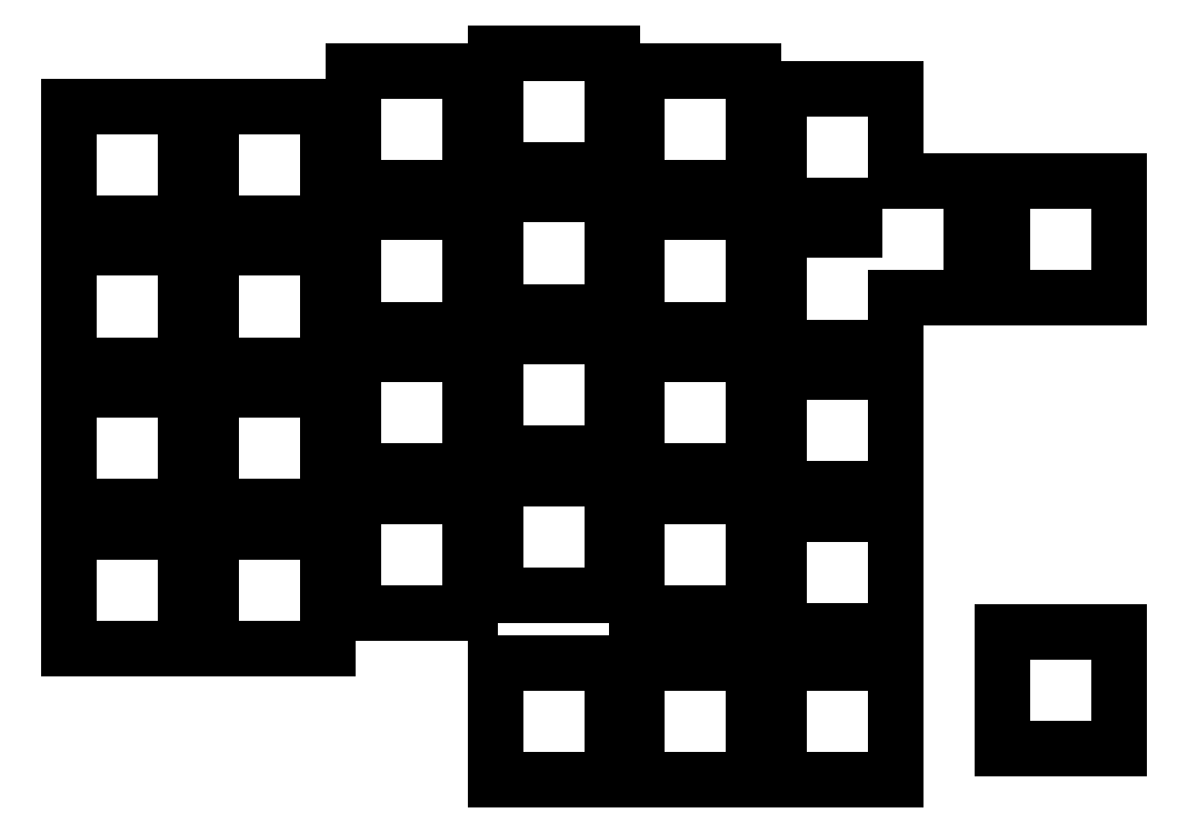
<metadata>
{"format":"dxf","ext":"dxf","renderer":"ezdxf+matplotlib","layout":"modelspace","background":"white","min_lineweight":24,"dpi":150}
</metadata>
<code>
0
SECTION
2
ENTITIES
0
LINE
8
0
10
93
20
-107
11
107
21
-107
0
LINE
8
0
10
107
20
-107
11
107
21
-93
0
LINE
8
0
10
107
20
-93
11
93
21
-93
0
LINE
8
0
10
93
20
-93
11
93
21
-107
0
LINE
8
0
10
93
20
-90
11
107
21
-90
0
LINE
8
0
10
107
20
-90
11
107
21
-76
0
LINE
8
0
10
107
20
-76
11
93
21
-76
0
LINE
8
0
10
93
20
-76
11
93
21
-90
0
LINE
8
0
10
93
20
-73
11
107
21
-73
0
LINE
8
0
10
107
20
-73
11
107
21
-59
0
LINE
8
0
10
107
20
-59
11
93
21
-59
0
LINE
8
0
10
93
20
-59
11
93
21
-73
0
LINE
8
0
10
93
20
-56
11
107
21
-56
0
LINE
8
0
10
107
20
-56
11
107
21
-42
0
LINE
8
0
10
107
20
-42
11
93
21
-42
0
LINE
8
0
10
93
20
-42
11
93
21
-56
0
LINE
8
0
10
110
20
-107
11
124
21
-107
0
LINE
8
0
10
124
20
-107
11
124
21
-93
0
LINE
8
0
10
124
20
-93
11
110
21
-93
0
LINE
8
0
10
110
20
-93
11
110
21
-107
0
LINE
8
0
10
110
20
-90
11
124
21
-90
0
LINE
8
0
10
124
20
-90
11
124
21
-76
0
LINE
8
0
10
124
20
-76
11
110
21
-76
0
LINE
8
0
10
110
20
-76
11
110
21
-90
0
LINE
8
0
10
110
20
-73
11
124
21
-73
0
LINE
8
0
10
124
20
-73
11
124
21
-59
0
LINE
8
0
10
124
20
-59
11
110
21
-59
0
LINE
8
0
10
110
20
-59
11
110
21
-73
0
LINE
8
0
10
110
20
-56
11
124
21
-56
0
LINE
8
0
10
124
20
-56
11
124
21
-42
0
LINE
8
0
10
124
20
-42
11
110
21
-42
0
LINE
8
0
10
110
20
-42
11
110
21
-56
0
LINE
8
0
10
127
20
-102.8
11
141
21
-102.8
0
LINE
8
0
10
141
20
-102.8
11
141
21
-88.75
0
LINE
8
0
10
141
20
-88.75
11
127
21
-88.75
0
LINE
8
0
10
127
20
-88.75
11
127
21
-102.8
0
LINE
8
0
10
127
20
-85.75
11
141
21
-85.75
0
LINE
8
0
10
141
20
-85.75
11
141
21
-71.75
0
LINE
8
0
10
141
20
-71.75
11
127
21
-71.75
0
LINE
8
0
10
127
20
-71.75
11
127
21
-85.75
0
LINE
8
0
10
127
20
-68.75
11
141
21
-68.75
0
LINE
8
0
10
141
20
-68.75
11
141
21
-54.75
0
LINE
8
0
10
141
20
-54.75
11
127
21
-54.75
0
LINE
8
0
10
127
20
-54.75
11
127
21
-68.75
0
LINE
8
0
10
127
20
-51.75
11
141
21
-51.75
0
LINE
8
0
10
141
20
-51.75
11
141
21
-37.75
0
LINE
8
0
10
141
20
-37.75
11
127
21
-37.75
0
LINE
8
0
10
127
20
-37.75
11
127
21
-51.75
0
LINE
8
0
10
144
20
-100.6
11
158
21
-100.6
0
LINE
8
0
10
158
20
-100.6
11
158
21
-86.62
0
LINE
8
0
10
158
20
-86.62
11
144
21
-86.62
0
LINE
8
0
10
144
20
-86.62
11
144
21
-100.6
0
LINE
8
0
10
144
20
-83.62
11
158
21
-83.62
0
LINE
8
0
10
158
20
-83.62
11
158
21
-69.62
0
LINE
8
0
10
158
20
-69.62
11
144
21
-69.62
0
LINE
8
0
10
144
20
-69.62
11
144
21
-83.62
0
LINE
8
0
10
144
20
-66.62
11
158
21
-66.62
0
LINE
8
0
10
158
20
-66.62
11
158
21
-52.62
0
LINE
8
0
10
158
20
-52.62
11
144
21
-52.62
0
LINE
8
0
10
144
20
-52.62
11
144
21
-66.62
0
LINE
8
0
10
144
20
-49.62
11
158
21
-49.62
0
LINE
8
0
10
158
20
-49.62
11
158
21
-35.62
0
LINE
8
0
10
158
20
-35.62
11
144
21
-35.62
0
LINE
8
0
10
144
20
-35.62
11
144
21
-49.62
0
LINE
8
0
10
161
20
-102.8
11
175
21
-102.8
0
LINE
8
0
10
175
20
-102.8
11
175
21
-88.75
0
LINE
8
0
10
175
20
-88.75
11
161
21
-88.75
0
LINE
8
0
10
161
20
-88.75
11
161
21
-102.8
0
LINE
8
0
10
161
20
-85.75
11
175
21
-85.75
0
LINE
8
0
10
175
20
-85.75
11
175
21
-71.75
0
LINE
8
0
10
175
20
-71.75
11
161
21
-71.75
0
LINE
8
0
10
161
20
-71.75
11
161
21
-85.75
0
LINE
8
0
10
161
20
-68.75
11
175
21
-68.75
0
LINE
8
0
10
175
20
-68.75
11
175
21
-54.75
0
LINE
8
0
10
175
20
-54.75
11
161
21
-54.75
0
LINE
8
0
10
161
20
-54.75
11
161
21
-68.75
0
LINE
8
0
10
161
20
-51.75
11
175
21
-51.75
0
LINE
8
0
10
175
20
-51.75
11
175
21
-37.75
0
LINE
8
0
10
175
20
-37.75
11
161
21
-37.75
0
LINE
8
0
10
161
20
-37.75
11
161
21
-51.75
0
LINE
8
0
10
178
20
-104.9
11
192
21
-104.9
0
LINE
8
0
10
192
20
-104.9
11
192
21
-90.88
0
LINE
8
0
10
192
20
-90.88
11
178
21
-90.88
0
LINE
8
0
10
178
20
-90.88
11
178
21
-104.9
0
LINE
8
0
10
178
20
-87.88
11
192
21
-87.88
0
LINE
8
0
10
192
20
-87.88
11
192
21
-73.88
0
LINE
8
0
10
192
20
-73.88
11
178
21
-73.88
0
LINE
8
0
10
178
20
-73.88
11
178
21
-87.88
0
LINE
8
0
10
178
20
-70.88
11
192
21
-70.88
0
LINE
8
0
10
192
20
-70.88
11
192
21
-64.94
0
LINE
8
0
10
187.1
20
-56.88
11
178
21
-56.88
0
LINE
8
0
10
178
20
-56.88
11
178
21
-70.88
0
LINE
8
0
10
178
20
-53.88
11
187.1
21
-53.88
0
LINE
8
0
10
192
20
-50.94
11
192
21
-39.88
0
LINE
8
0
10
192
20
-39.88
11
178
21
-39.88
0
LINE
8
0
10
178
20
-39.88
11
178
21
-53.88
0
LINE
8
0
10
144
20
-122.7
11
158
21
-122.7
0
LINE
8
0
10
158
20
-122.7
11
158
21
-108.7
0
LINE
8
0
10
158
20
-108.7
11
144
21
-108.7
0
LINE
8
0
10
144
20
-108.7
11
144
21
-122.7
0
LINE
8
0
10
161
20
-122.7
11
175
21
-122.7
0
LINE
8
0
10
175
20
-122.7
11
175
21
-108.7
0
LINE
8
0
10
175
20
-108.7
11
161
21
-108.7
0
LINE
8
0
10
161
20
-108.7
11
161
21
-122.7
0
LINE
8
0
10
178
20
-122.7
11
192
21
-122.7
0
LINE
8
0
10
192
20
-122.7
11
192
21
-108.7
0
LINE
8
0
10
192
20
-108.7
11
178
21
-108.7
0
LINE
8
0
10
178
20
-108.7
11
178
21
-122.7
0
LINE
8
0
10
192
20
-64.94
11
201.1
21
-64.94
0
LINE
8
0
10
201.1
20
-64.94
11
201.1
21
-50.94
0
LINE
8
0
10
201.1
20
-50.94
11
192
21
-50.94
0
LINE
8
0
10
187.1
20
-53.88
11
187.1
21
-56.88
0
LINE
8
0
10
204.8
20
-64.94
11
218.8
21
-64.94
0
LINE
8
0
10
218.8
20
-64.94
11
218.8
21
-50.94
0
LINE
8
0
10
218.8
20
-50.94
11
204.8
21
-50.94
0
LINE
8
0
10
204.8
20
-50.94
11
204.8
21
-64.94
0
LINE
8
0
10
204.8
20
-119
11
218.8
21
-119
0
LINE
8
0
10
218.8
20
-119
11
218.8
21
-105
0
LINE
8
0
10
218.8
20
-105
11
204.8
21
-105
0
LINE
8
0
10
204.8
20
-105
11
204.8
21
-119
0
ENDSEC
0
EOF

</code>
